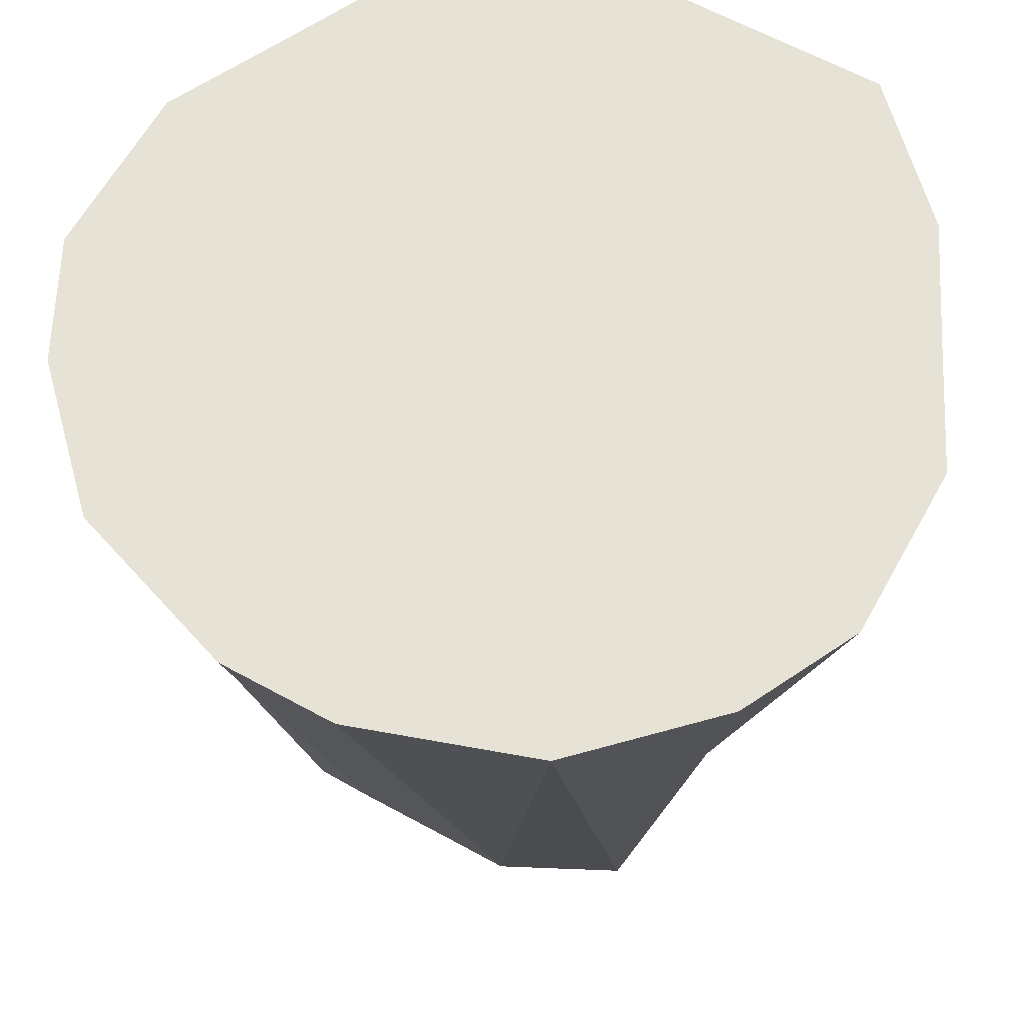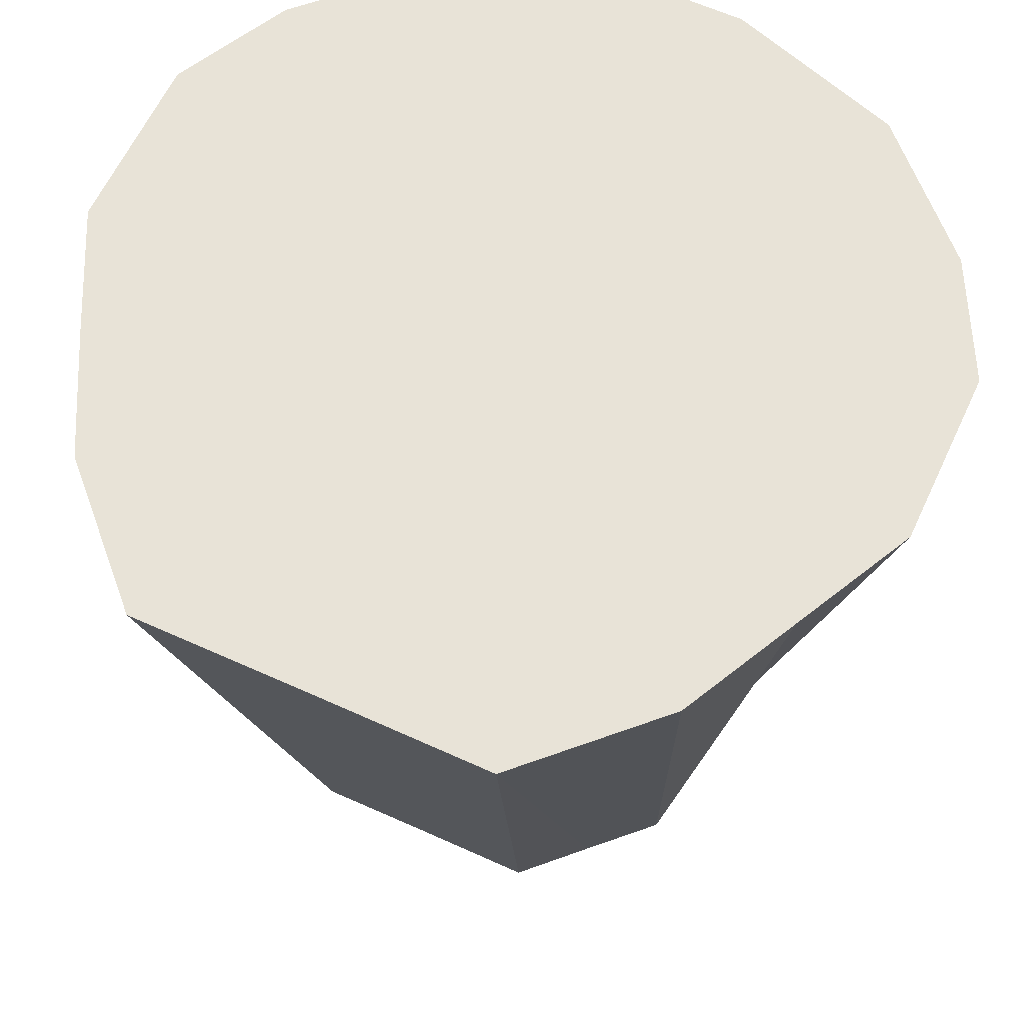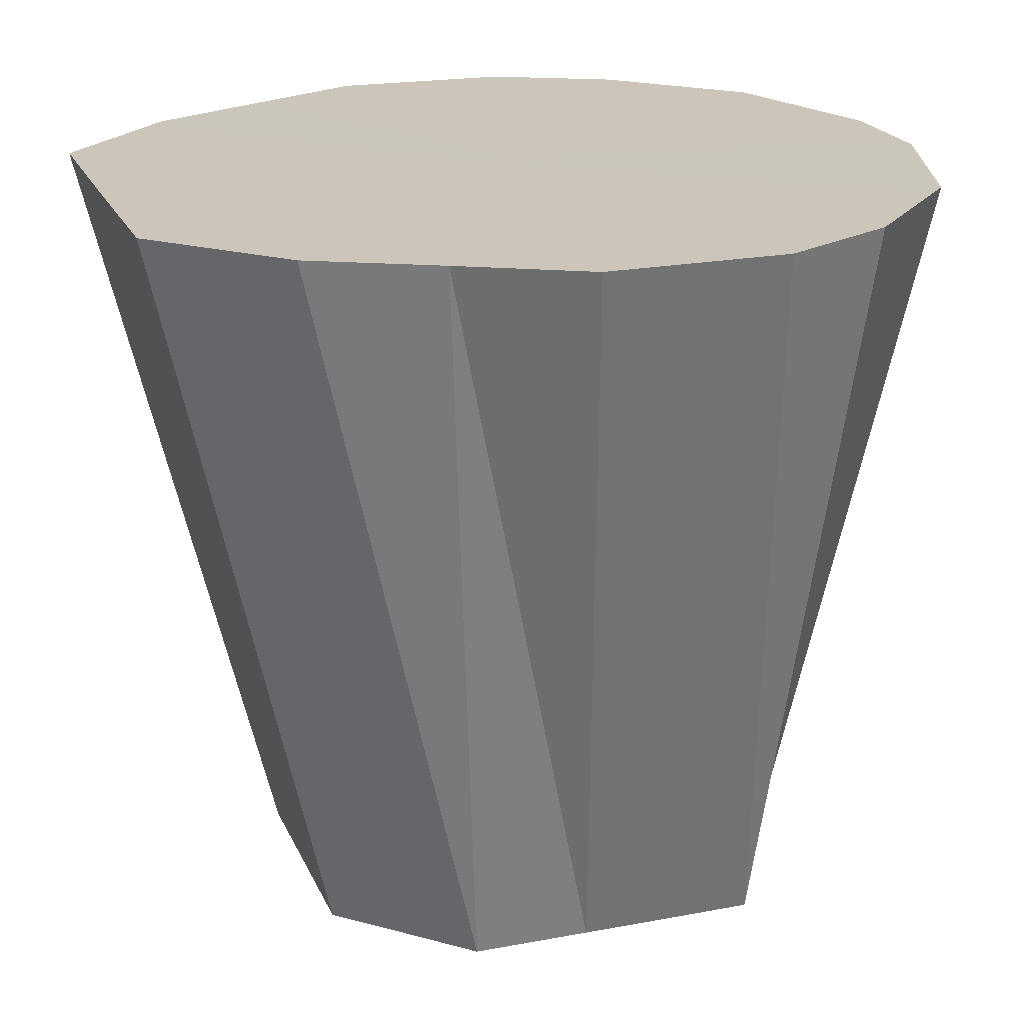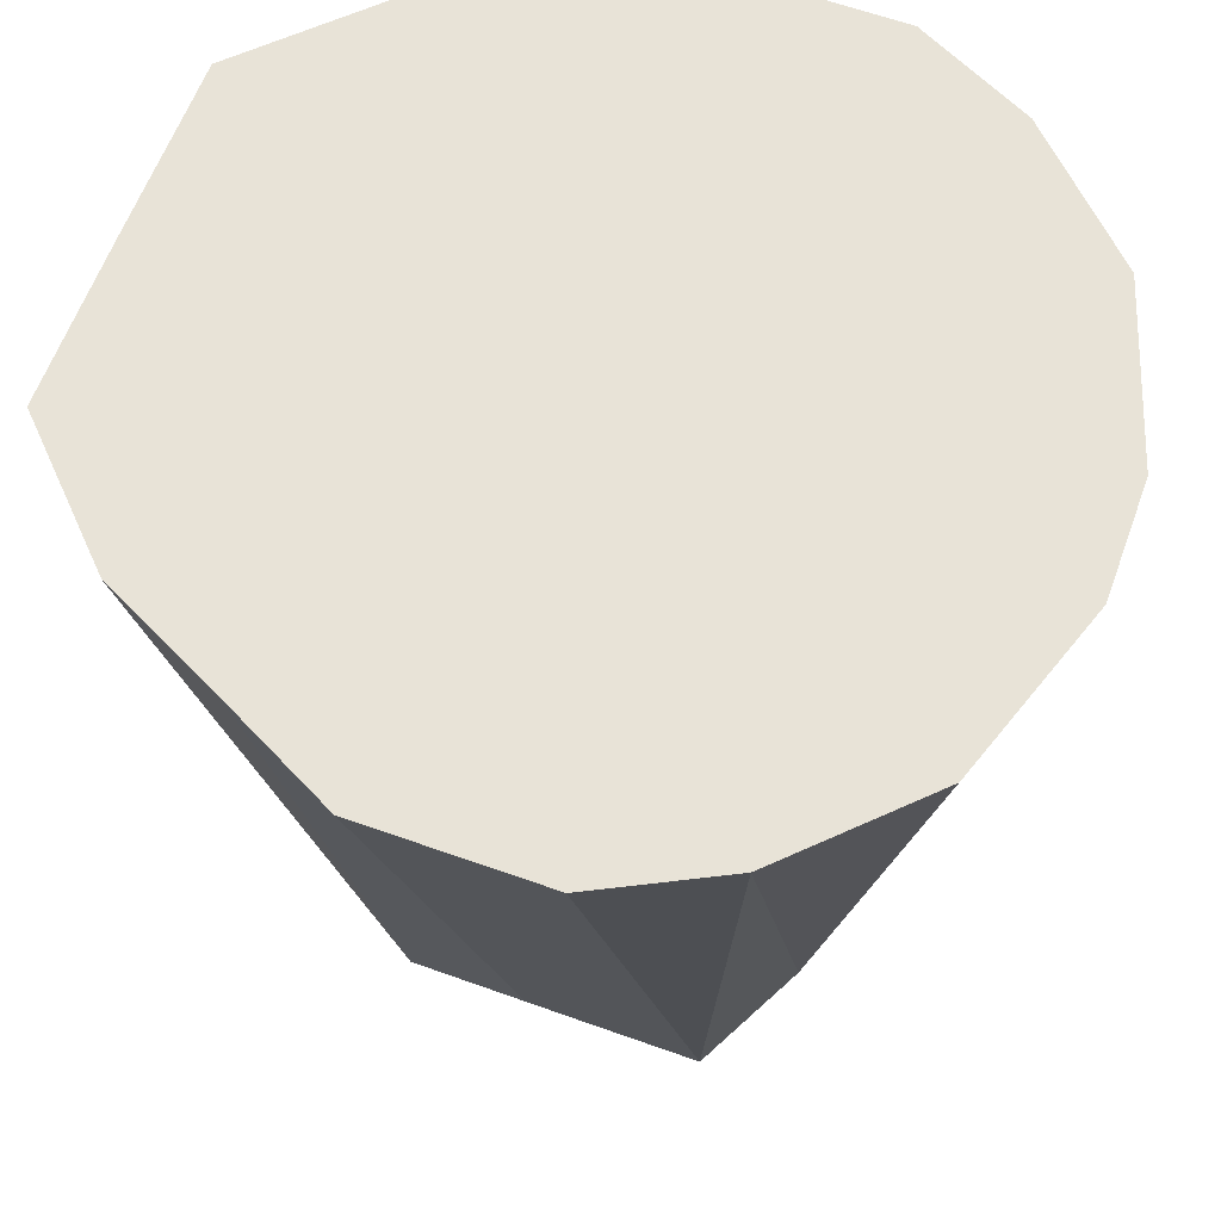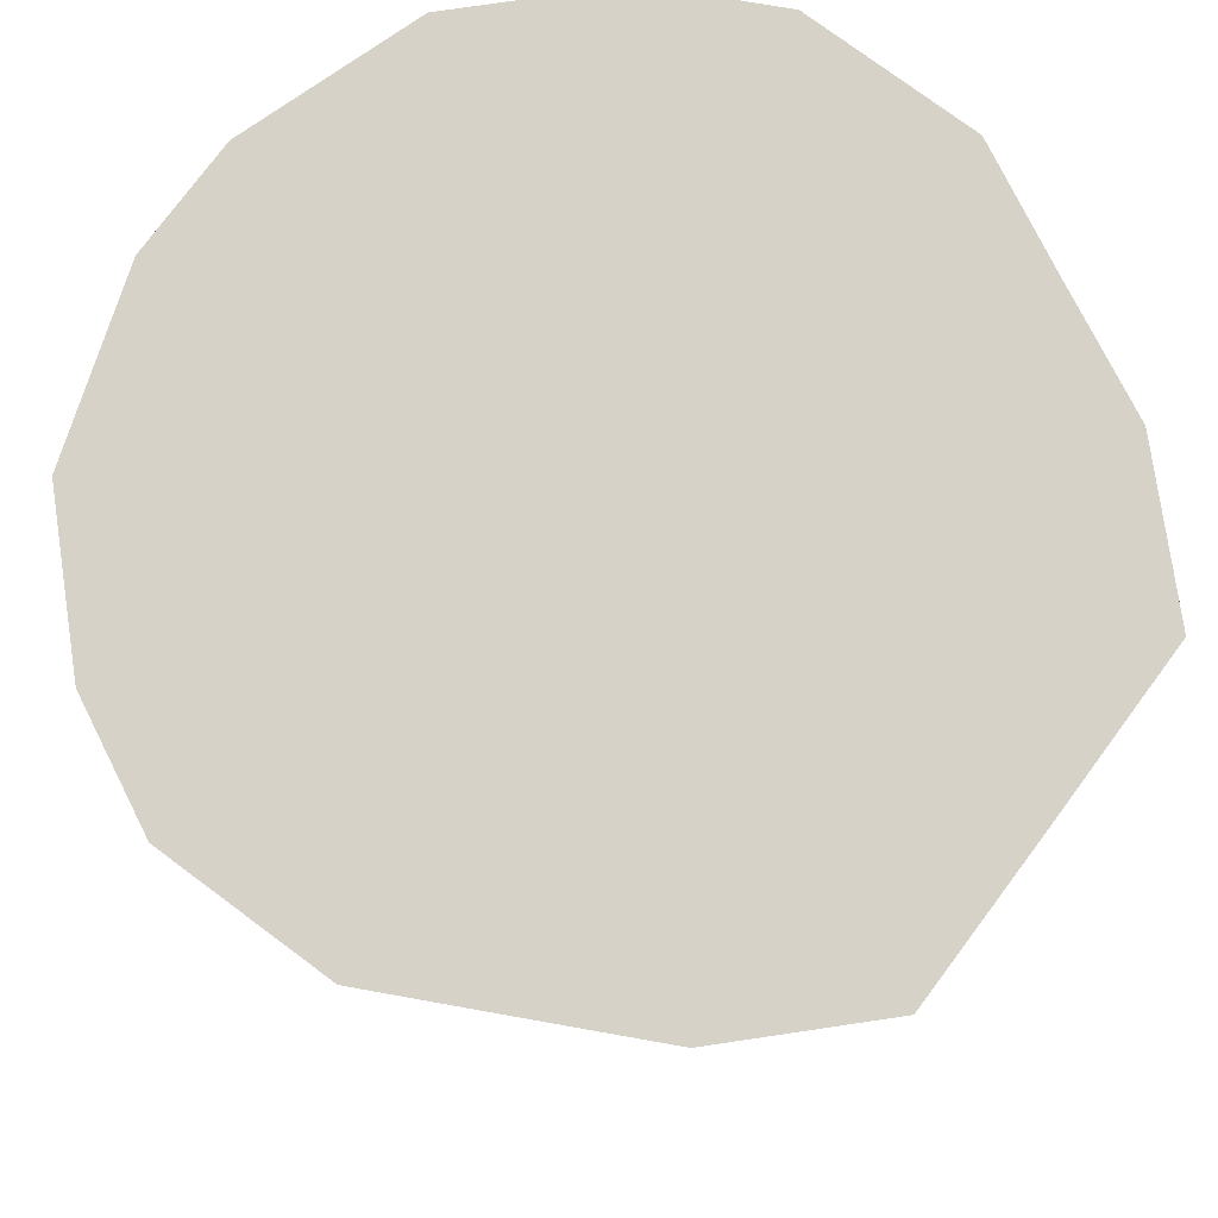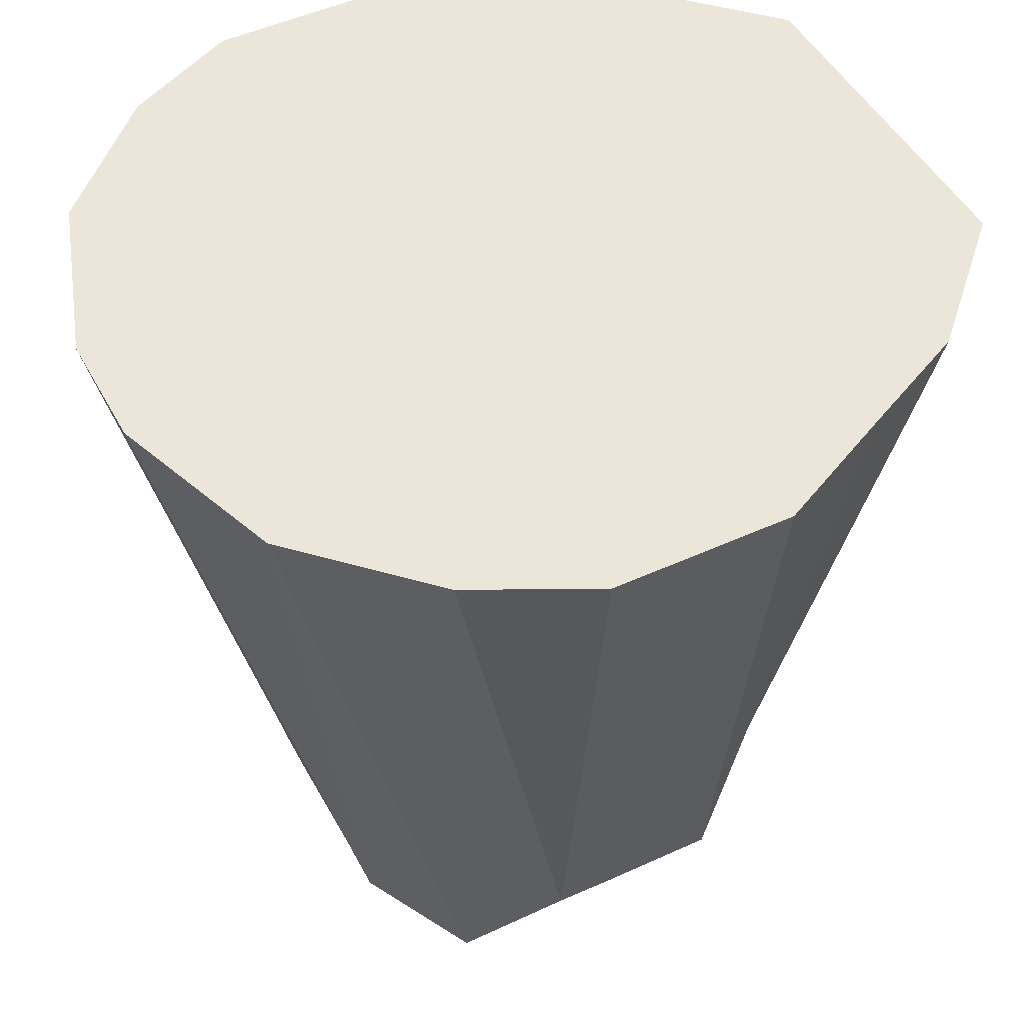
<metadata>
{"format":"obj","ext":"obj","renderer":"f3d","projection":"perspective","resolution":1024,"background":"white","views":[{"elev":63.4,"azim":119.2,"up":"+Z"},{"elev":61.9,"azim":-65.2,"up":"+Z"},{"elev":20.9,"azim":-18.7,"up":"+Z"},{"elev":61.6,"azim":20.1,"up":"+Z"},{"elev":77.6,"azim":-143.4,"up":"+Z"},{"elev":48.1,"azim":152.7,"up":"+Z"}]}
</metadata>
<code>
o 30224
v 2201 1856 7.49
v 2201 1856 7.49
v 2201 1856 7.363
v 2201 1856 7.49
v 2201 1856 7.363
v 2201 1856 7.49
v 2201 1856 7.49
v 2201 1856 7.363
v 2201 1856 7.49
v 2201 1856 7.363
v 2201 1856 7.49
v 2201 1856 7.363
v 2201 1856 7.49
v 2201 1856 7.363
v 2201 1856 7.49
v 2201 1856 7.363
v 2201 1856 7.363
v 2201 1856 7.363
v 2201 1856 7.363
v 2201 1856 7.363
v 2201 1856 7.363
v 2201 1856 7.49
v 2201 1856 7.363
v 2201 1856 7.49
v 2201 1856 7.49
v 2201 1856 7.363
v 2201 1856 7.49
v 2201 1856 7.49
v 2201 1856 7.363
v 2201 1856 7.49
v 2201 1856 7.363
v 2201 1856 7.49
v 2201 1856 7.49
v 2201 1856 7.363
v 2201 1856 7.49
v 2201 1856 7.49
v 2201 1856 7.363
v 2201 1856 7.49
v 2201 1856 7.363
v 2201 1856 7.363
v 2201 1856 7.363
v 2201 1856 7.363
v 2201 1856 7.49
v 2201 1856 7.363
v 2201 1856 7.49
v 2201 1856 7.363
v 2201 1856 7.49
v 2201 1856 7.49
v 2201 1856 7.363
v 2201 1856 7.49
v 2201 1856 7.49
v 2201 1856 7.49
v 2201 1856 7.363
v 2201 1856 7.363
v 2201 1856 7.49
v 2201 1856 7.49
v 2201 1856 7.49
v 2201 1856 7.363
v 2201 1856 7.363
v 2201 1856 7.49
v 2201 1856 7.363
v 2201 1856 7.363
v 2201 1856 7.49
v 2201 1856 7.363
v 2201 1856 7.363
v 2201 1856 7.49
v 2201 1856 7.363
v 2201 1856 7.49
v 2201 1856 7.363
v 2201 1856 7.363
v 2201 1856 7.49
v 2201 1856 7.49
v 2201 1856 7.49
v 2201 1856 7.49
v 2201 1856 7.49
v 2201 1856 7.49
v 2201 1856 7.49
v 2201 1856 7.49
v 2201 1856 7.49
v 2201 1856 7.49
v 2201 1856 7.49
v 2201 1856 7.49
v 2201 1856 7.49
v 2201 1856 7.49
v 2201 1856 7.49
v 2201 1856 7.49
v 2201 1856 7.49
v 2201 1856 7.49
f 1 2 3
f 2 4 5
f 6 5 3
f 4 7 8
f 9 8 5
f 5 8 10
f 3 5 10
f 7 11 12
f 13 3 14
f 14 3 10
f 15 1 14
f 16 17 10
f 18 19 10
f 20 21 10
f 22 15 23
f 24 14 23
f 23 14 10
f 25 22 26
f 27 23 26
f 26 23 10
f 28 25 29
f 30 29 31
f 32 28 31
f 31 29 10
f 33 32 34
f 35 31 34
f 34 31 10
f 36 33 37
f 38 36 39
f 40 41 10
f 42 40 10
f 43 39 44
f 44 39 10
f 45 38 44
f 46 44 10
f 47 44 46
f 48 45 46
f 49 46 10
f 50 46 49
f 51 48 49
f 52 51 53
f 54 53 10
f 11 52 54
f 55 53 54
f 12 54 10
f 56 54 12
f 57 58 59
f 60 61 62
f 63 64 65
f 66 67 64
f 68 69 70
f 71 72 73
f 73 72 74
f 75 72 71
f 74 72 76
f 77 72 75
f 76 72 78
f 79 72 77
f 78 72 80
f 81 72 79
f 80 72 82
f 83 72 81
f 84 72 83
f 82 72 85
f 86 72 84
f 85 72 87
f 88 72 86
f 87 72 88

</code>
